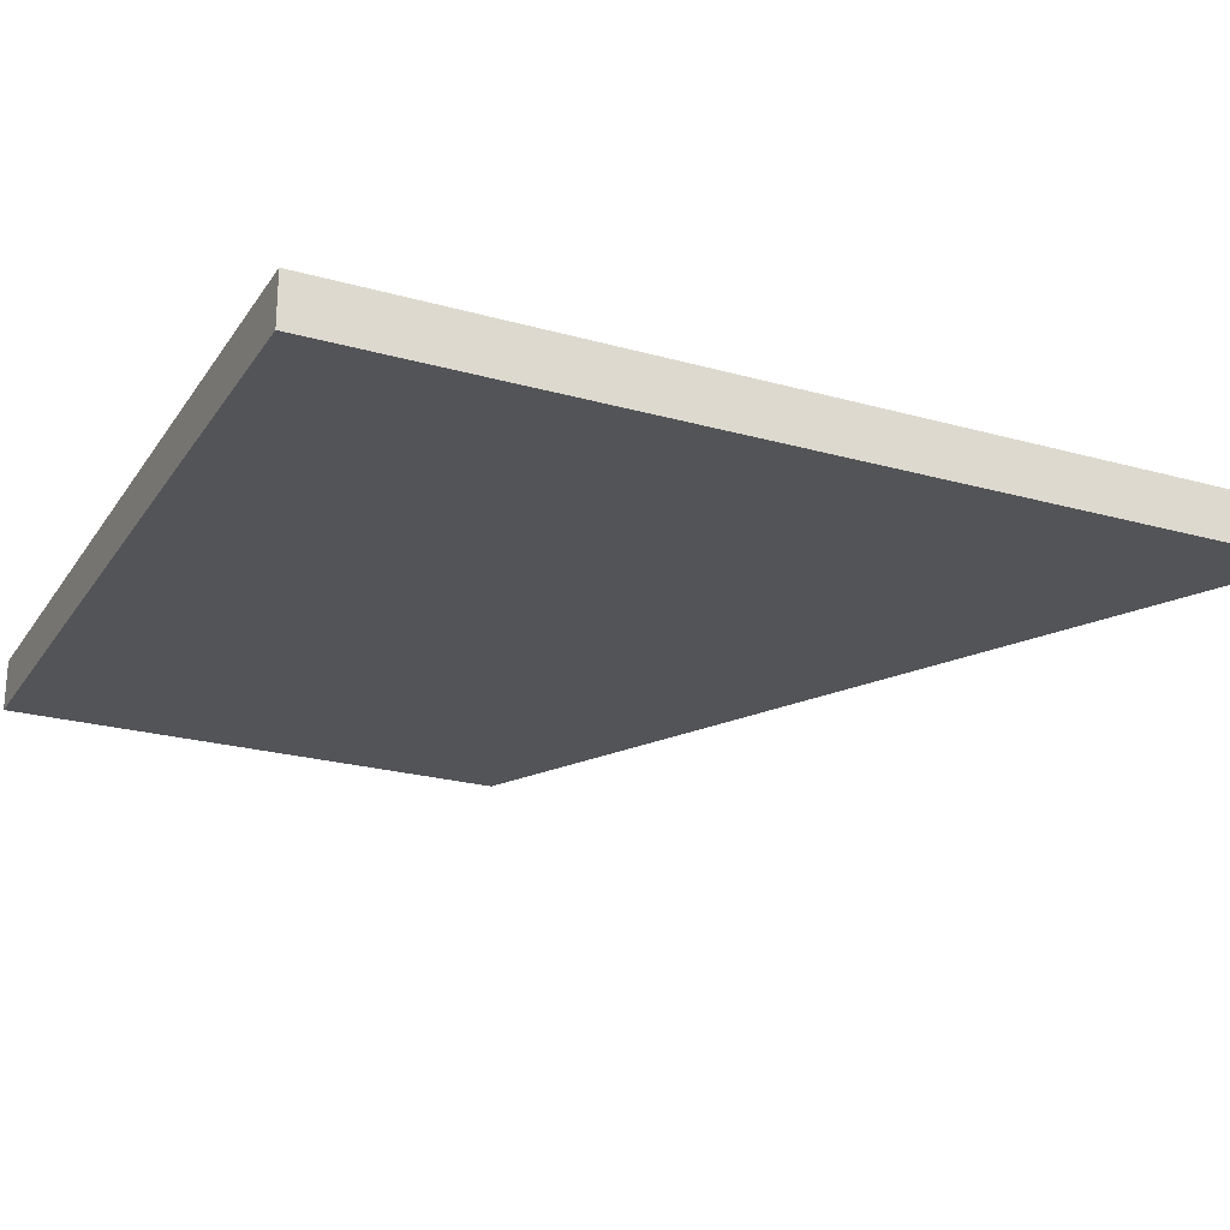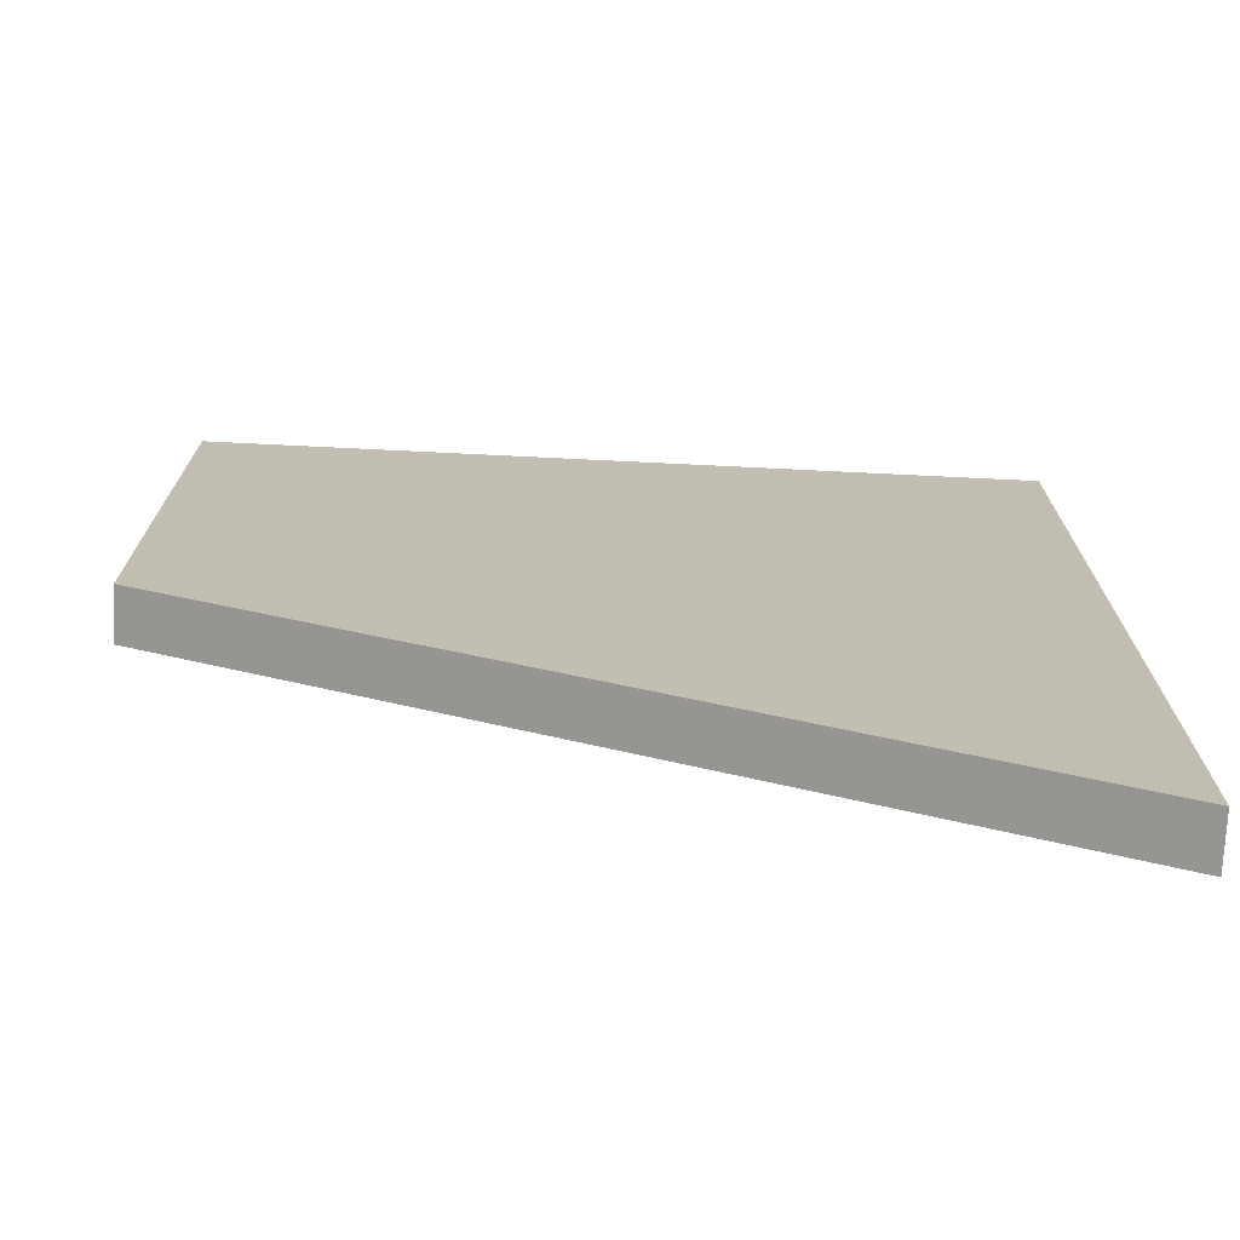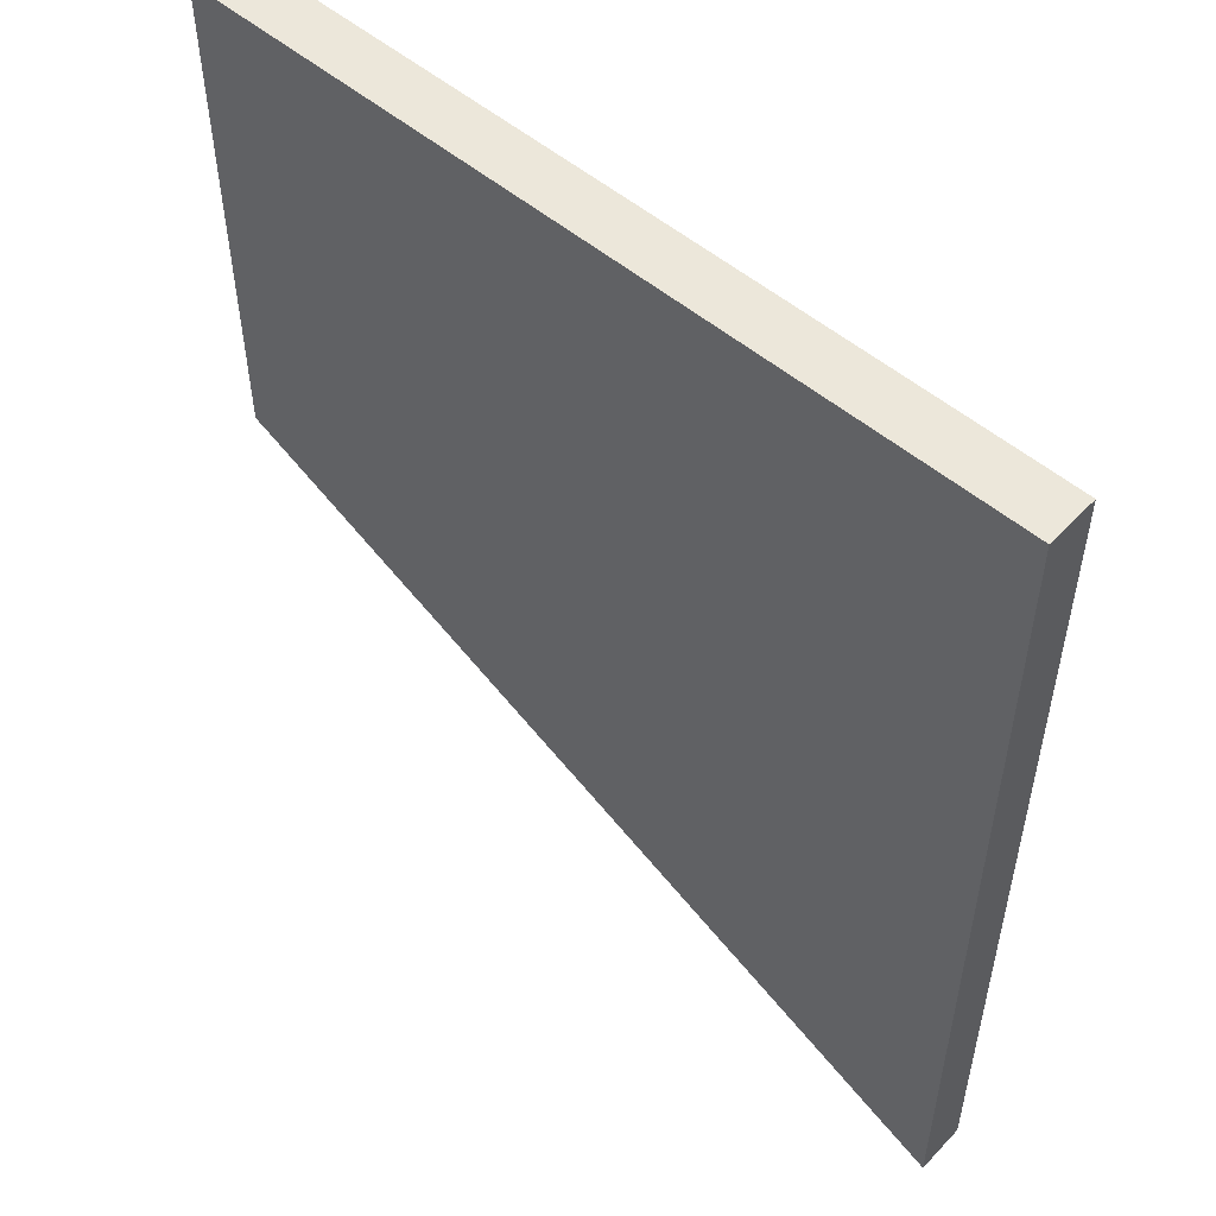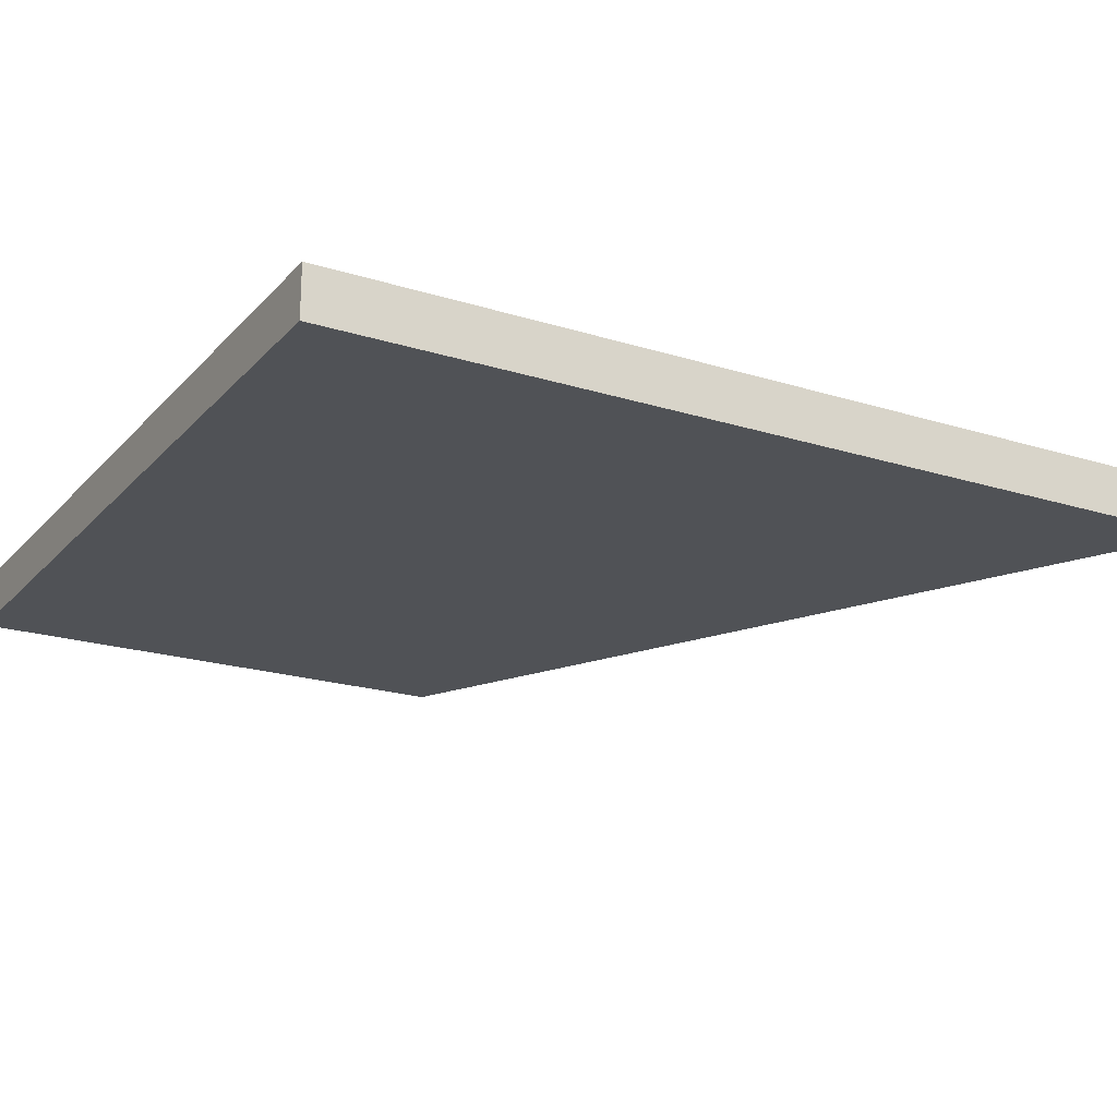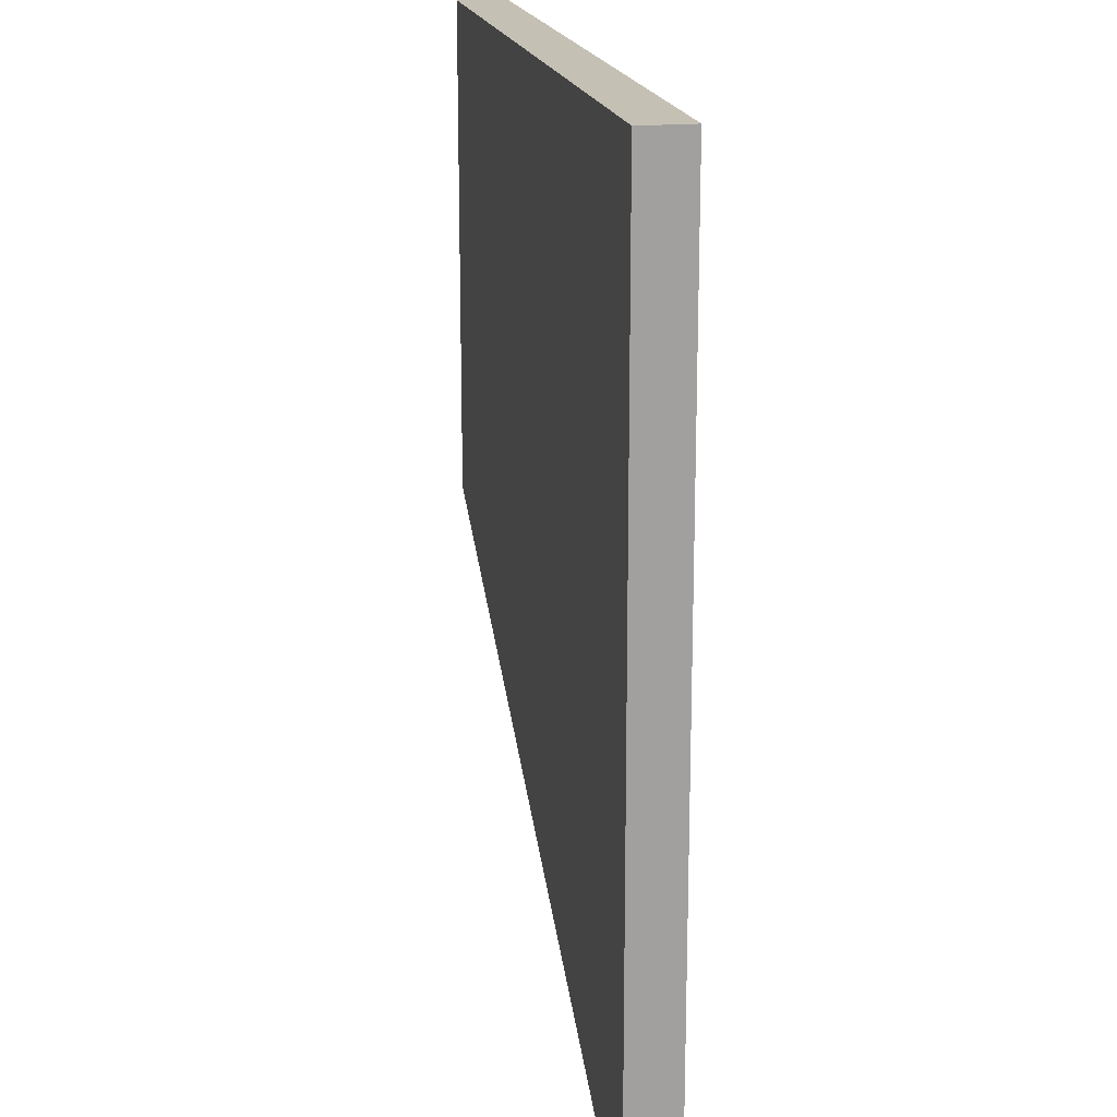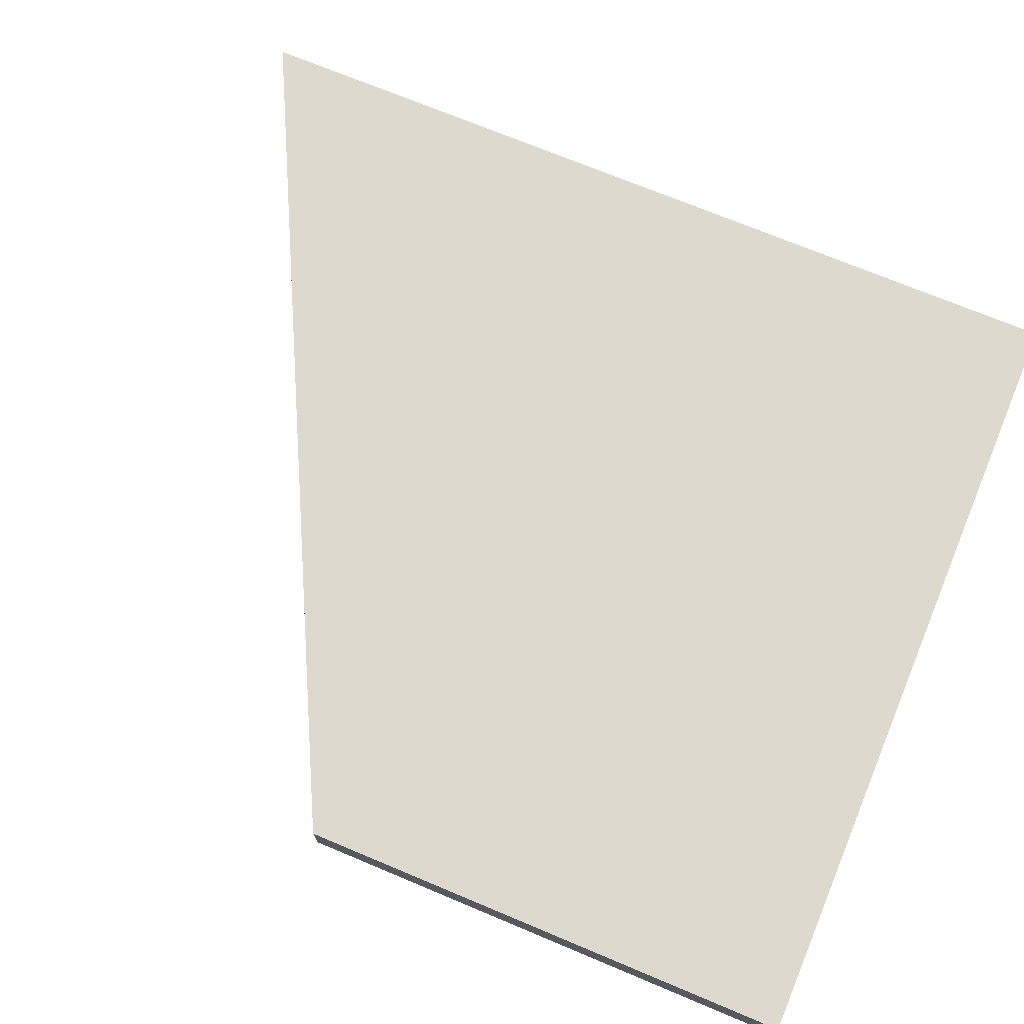
<metadata>
{"format":"obj","ext":"obj","renderer":"f3d","projection":"perspective","resolution":1024,"background":"white","views":[{"elev":-23.4,"azim":64.6,"up":"+Y"},{"elev":-73.5,"azim":-2.8,"up":"+Z"},{"elev":53.2,"azim":42.0,"up":"+Z"},{"elev":-20.8,"azim":60.5,"up":"+Y"},{"elev":18.4,"azim":79.1,"up":"+Z"},{"elev":71.7,"azim":-67.3,"up":"+Y"}]}
</metadata>
<code>
o
v 60 1 100
v 60 1 90
v 60 0 90
v 60 0 100
v 76 1 82
v 76 0 82
v 76 1 100
v 76 0 100
g
f 1 2 3 4
f 2 5 6 3
f 5 7 8 6
f 7 1 4 8
f 1 7 5
f 5 2 1
f 6 8 4
f 4 3 6

</code>
